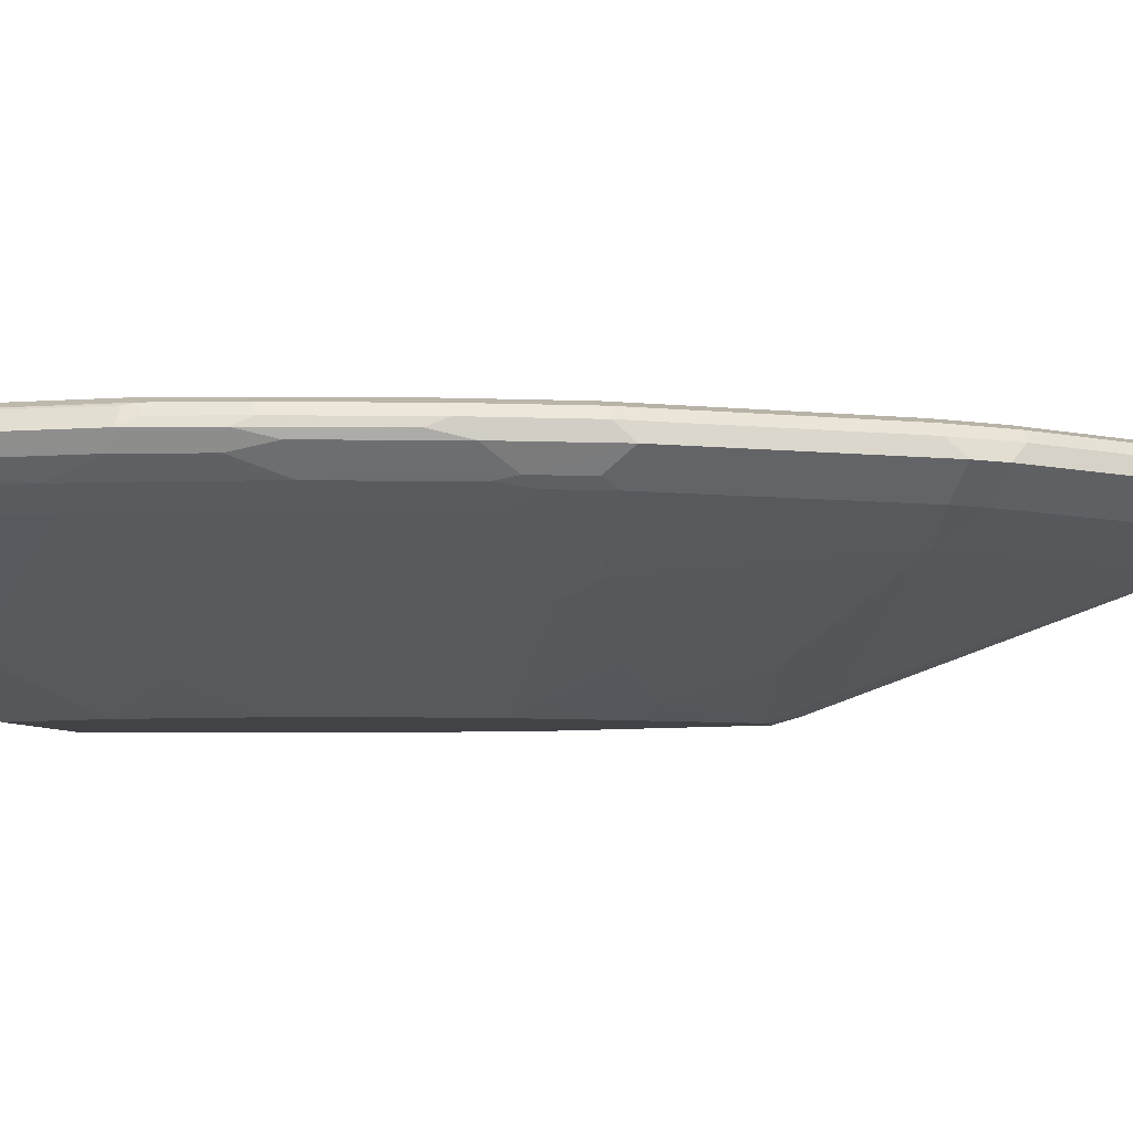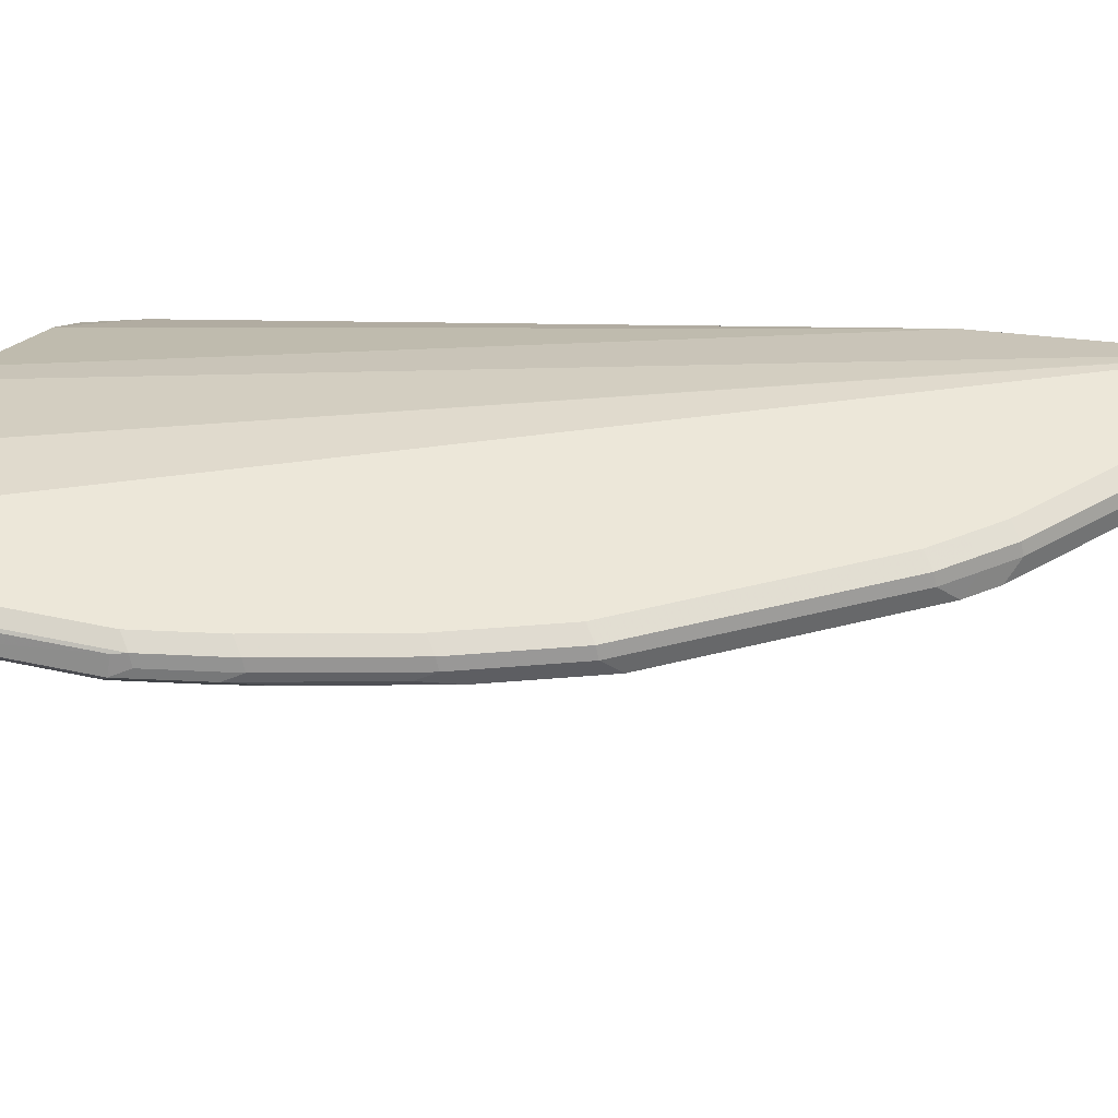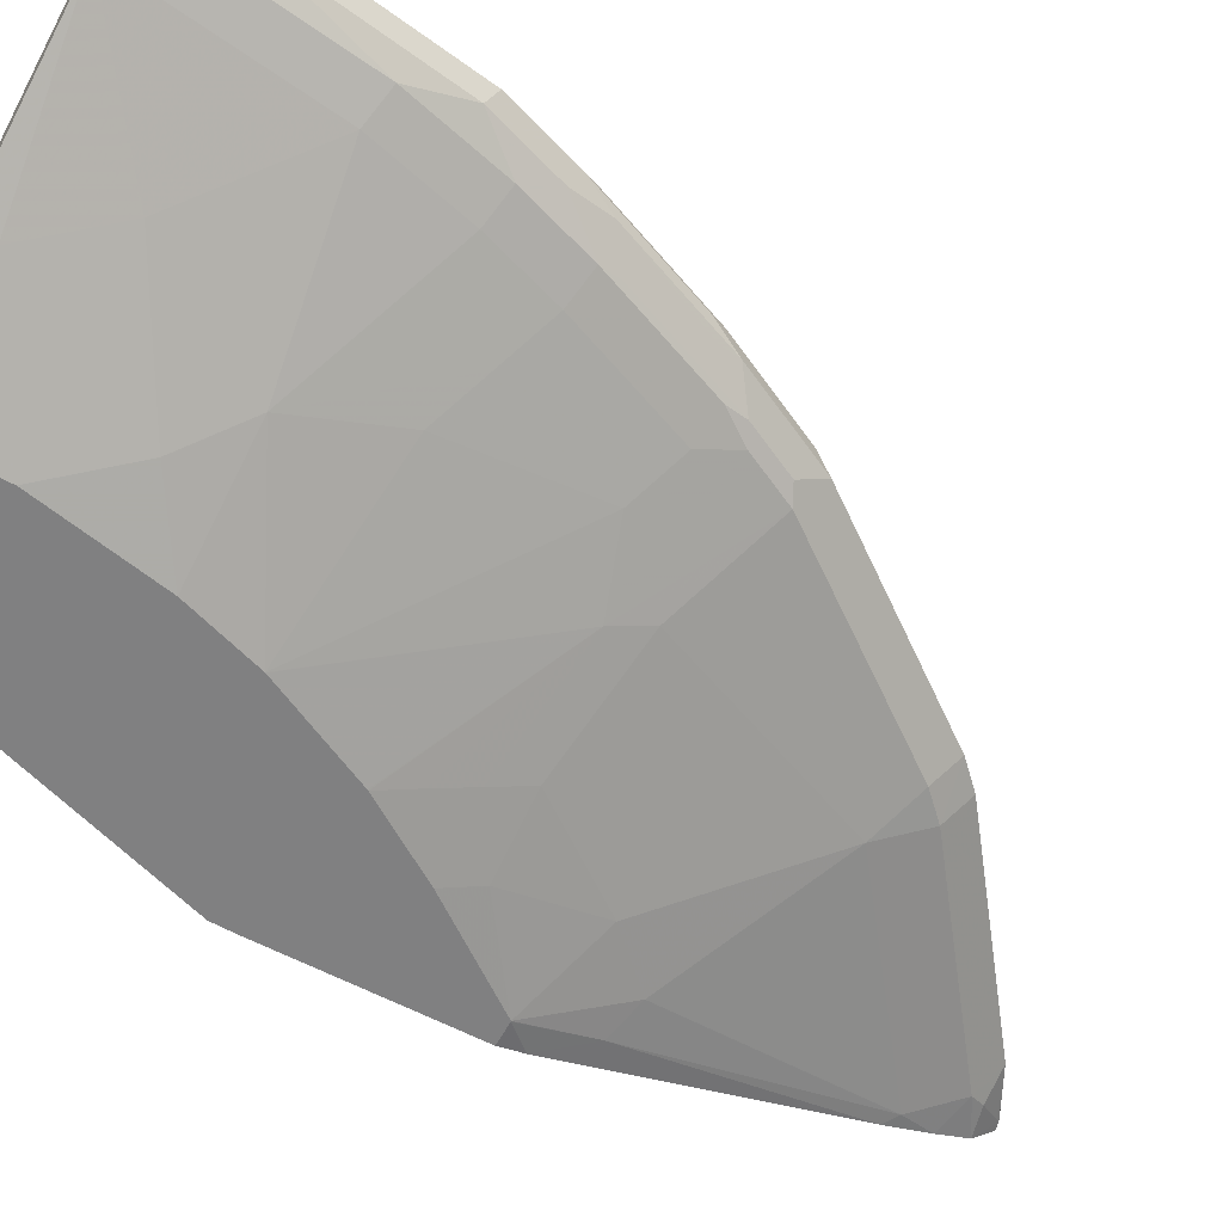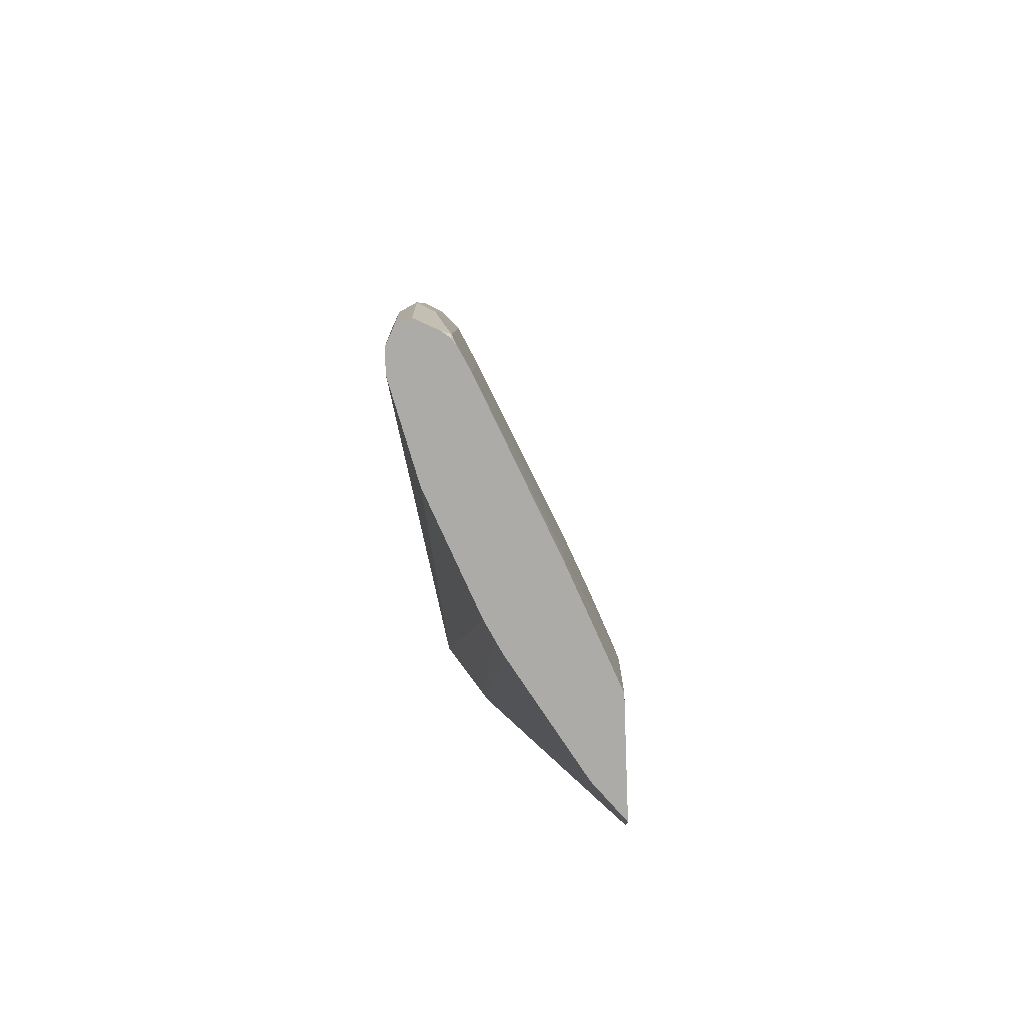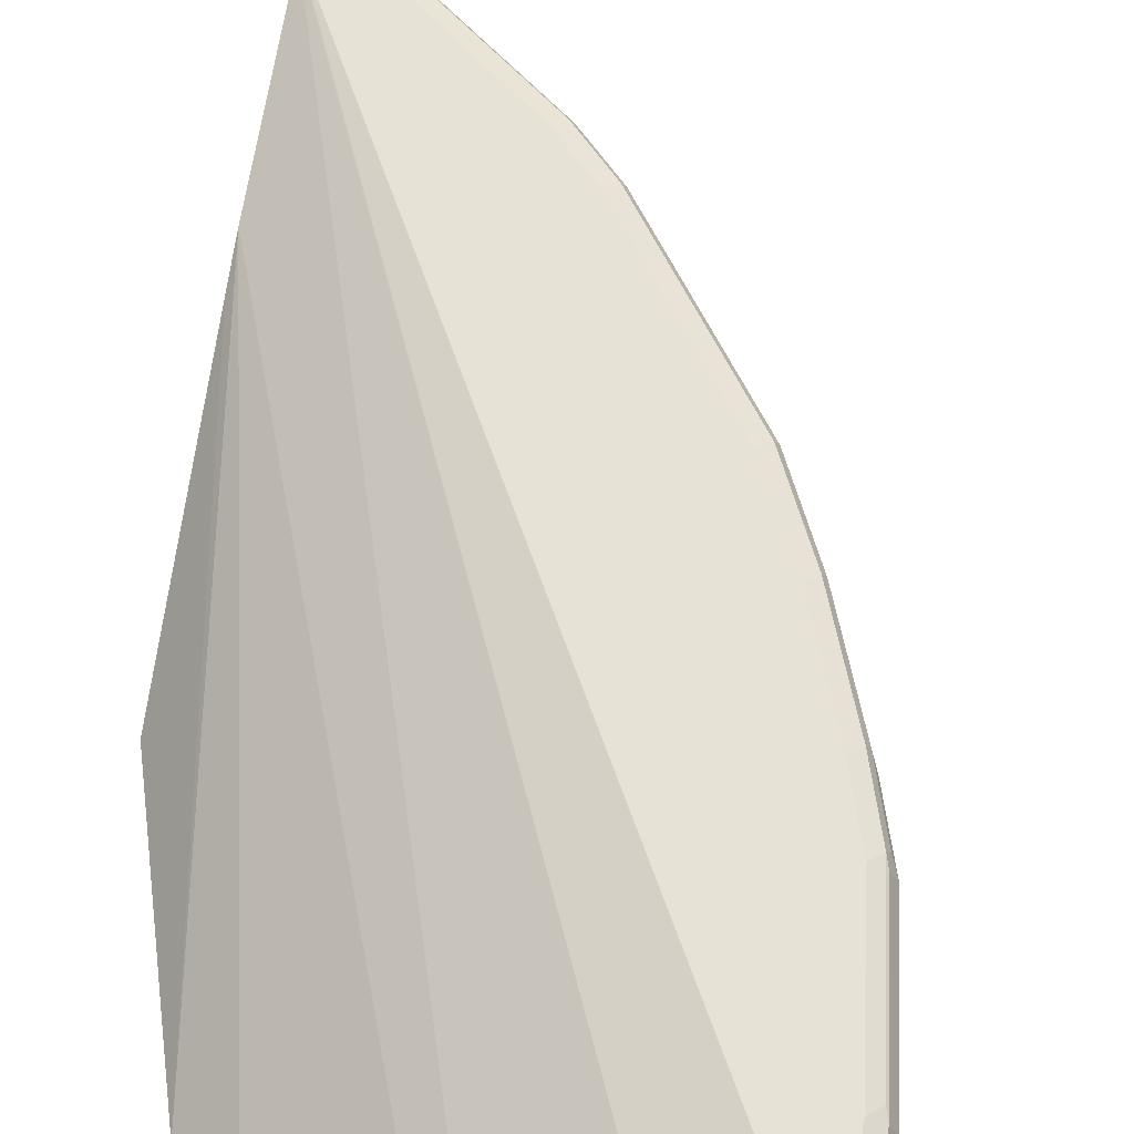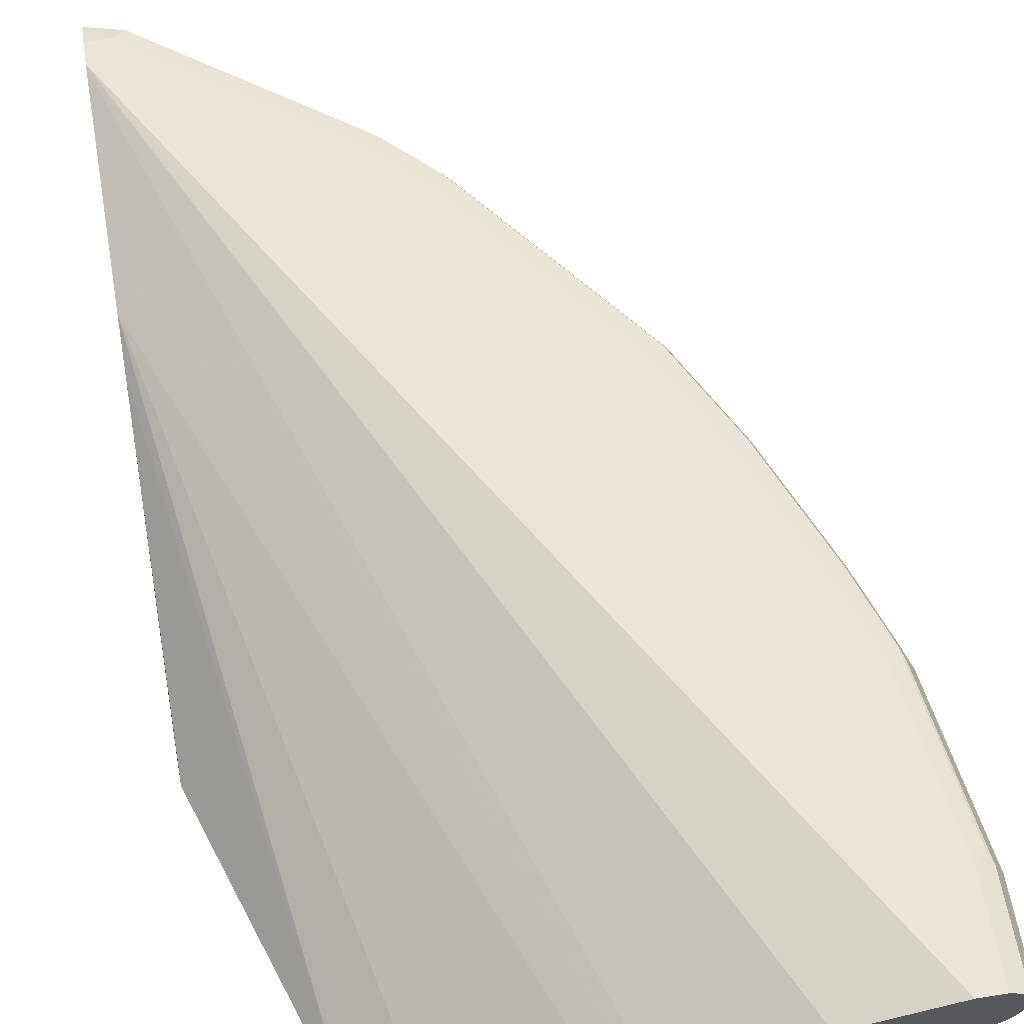
<metadata>
{"format":"obj","ext":"obj","renderer":"f3d","projection":"perspective","resolution":1024,"background":"white","views":[{"elev":-7.0,"azim":-69.8,"up":"+Y"},{"elev":49.9,"azim":-68.6,"up":"+Y"},{"elev":-60.2,"azim":-118.5,"up":"+Y"},{"elev":-76.3,"azim":-87.7,"up":"+Z"},{"elev":63.0,"azim":-169.1,"up":"+Y"},{"elev":59.5,"azim":170.7,"up":"+Y"}]}
</metadata>
<code>
v -0.9763 0.08489 0.08493
v -0.9692 0.09903 0.08493
v -0.9693 0.09893 0.0002407
v -0.9763 0.08489 0.0002407
v -0.9656 0.06351 0.0002407
v -0.9621 0.05659 0.007137
v -0.9692 0.07075 0.07786
v -0.948 0.07075 0.2265
v -0.9551 0.08489 0.2335
v -0.948 0.09903 0.2335
v -0.9657 0.1008 0.09553
v -0.9692 0.09903 0.0002407
v -0.9602 0.05707 0.0002407
v -0.9553 0.05314 0.0002407
v -0.9338 0.04248 0.0002407
v -0.9126 0.04244 0.1699
v -0.9409 0.05659 0.1769
v -0.9197 0.05659 0.2618
v -0.9268 0.07075 0.2901
v -0.9338 0.08489 0.2972
v -0.948 0.09196 0.2477
v -0.9445 0.1008 0.2441
v -0.9551 0.1061 0.08493
v -0.9551 0.1061 0.0002407
v -0.7855 -0.02113 0.0002407
v -0.7853 -0.02122 0.02127
v -0.8277 1.518e-05 0.08493
v -0.7217 -0.04245 0.1486
v -0.764 -0.02122 0.1911
v -0.849 0.02123 0.2335
v -0.8914 0.04244 0.2547
v -0.8985 0.05659 0.3255
v -0.8949 0.06012 0.3432
v -0.8843 0.07075 0.3963
v -0.9197 0.07782 0.3255
v -0.9268 0.09196 0.3113
v -0.8914 0.08489 0.4033
v -0.9232 0.1008 0.3078
v -0.9338 0.1061 0.2335
v -0.9338 0.1061 0.0002407
v -0.7853 -0.02122 0.0002407
v -0.6796 -0.06346 0.08476
v -0.6584 -0.06346 0.1908
v -0.6372 -0.06346 0.2546
v -0.7853 1.518e-05 0.2759
v -0.8277 0.02123 0.2972
v -0.8702 0.04244 0.3184
v -0.8808 0.05305 0.3503
v -0.856 0.05659 0.4315
v -0.8525 0.06012 0.4492
v -0.8808 0.07428 0.4139
v -0.8773 0.07782 0.4315
v -0.8843 0.09196 0.4175
v -0.8348 0.07782 0.5164
v -0.9126 0.1061 0.2972
v -0.8808 0.1008 0.4139
v -0.849 0.08489 0.0002407
v -0.4675 0.1061 0.8065
v -0.6796 -0.06346 0.0002407
v -0.637 -0.06346 0.255
v -0.7217 1.518e-05 0.4245
v -0.7853 0.02123 0.4033
v -0.8277 0.04244 0.4245
v -0.8384 0.05305 0.4563
v -0.8313 0.06012 0.4916
v -0.8419 0.09196 0.5022
v -0.7075 0.07782 0.6862
v -0.8702 0.1061 0.4033
v -0.8384 0.1008 0.4987
v -0.7428 0.04244 0.0002407
v -0.4675 0.1056 0.8037
v -0.4675 0.1061 0.8277
v -0.5735 -0.06346 0.0002407
v -0.5945 -0.06346 0.3398
v -0.6049 -0.05306 0.3715
v -0.6155 -0.04245 0.4033
v -0.7322 0.01062 0.4563
v -0.7747 0.03182 0.4775
v -0.8171 0.05305 0.4987
v -0.5941 -0.06346 0.3407
v -0.704 0.06012 0.6614
v -0.7146 0.09196 0.672
v -0.6898 0.05305 0.6685
v -0.6686 0.05305 0.6898
v -0.6863 0.07782 0.7074
v -0.6934 0.09196 0.6933
v -0.8277 0.1061 0.4881
v -0.711 0.1008 0.6685
v -0.7287 0.03537 0.0002407
v -0.4675 0.06313 0.6339
v -0.4882 0.1061 0.8277
v -0.4675 0.09817 0.8487
v -0.5529 -0.06346 0.04355
v -0.6084 -0.03536 0.0002407
v -0.5517 -0.06346 0.4043
v -0.5625 -0.05306 0.435
v -0.6261 -0.03182 0.435
v -0.5625 -0.03182 0.52
v -0.6474 0.03182 0.6473
v -0.711 0.03182 0.5624
v -0.4988 0.05305 0.8171
v -0.6721 0.09196 0.7145
v -0.5165 0.07782 0.8348
v -0.6898 0.1008 0.6898
v -0.7004 0.1061 0.6579
v -0.7146 0.02829 0.0002407
v -0.4675 0.05863 0.616
v -0.4988 0.1008 0.8383
v -0.658 0.1061 0.7004
v -0.4675 0.08434 0.8593
v -0.468 -0.06346 0.2982
v -0.4675 0.04271 0.5735
v -0.4884 -0.06346 0.4884
v -0.52 -0.03182 0.5624
v -0.4776 0.03182 0.7746
v -0.4675 0.04254 0.8064
v -0.4675 0.05528 0.8361
v -0.4917 0.06012 0.8312
v -0.6686 0.1008 0.711
v -0.5023 0.09196 0.8418
v -0.4741 0.07782 0.856
v -0.4882 0.08489 0.849
v -0.6792 0.1061 0.6792
v -0.4675 0.07651 0.8573
v -0.4675 -0.06311 0.319
v -0.4675 -0.06346 0.3185
v -0.4675 -0.03687 0.3765
v -0.488 -0.06346 0.4885
v -0.4882 -0.04245 0.5518
v -0.4675 0.02679 0.7646
v -0.4675 -0.06346 0.4885
v -0.4675 -0.05931 0.505
v -0.4675 -0.05808 0.5099
f 61 64 63
f 65 79 83
f 61 80 75
f 61 74 80
f 61 63 62
f 60 74 61
f 61 77 78
f 61 78 79
f 61 76 77
f 61 75 76
f 58 90 71
f 65 83 81
f 61 79 64
f 66 82 88
f 70 71 89
f 67 81 83
f 67 83 84
f 67 84 85
f 67 85 102
f 67 102 86
f 67 86 82
f 69 88 105
f 69 105 87
f 71 90 89
f 72 91 92
f 73 94 93
f 58 107 90
f 75 95 96
f 66 88 69
f 58 112 107
f 50 52 51
f 58 125 127
f 75 96 76
f 48 63 64
f 49 64 50
f 50 64 79
f 50 79 65
f 50 65 54
f 50 54 52
f 53 54 66
f 53 66 69
f 53 69 56
f 54 65 81
f 54 81 67
f 54 67 82
f 54 82 66
f 56 69 87
f 56 87 68
f 57 58 71
f 57 71 70
f 58 72 92
f 58 92 110
f 58 110 124
f 58 124 117
f 58 117 116
f 58 116 130
f 58 130 133
f 58 133 132
f 58 132 131
f 58 131 126
f 58 126 125
f 58 127 112
f 75 80 95
f 110 120 122
f 76 97 77
f 98 114 99
f 99 114 115
f 101 115 116
f 101 116 117
f 101 117 118
f 101 118 103
f 102 120 108
f 102 108 119
f 103 118 121
f 103 121 122
f 103 122 120
f 104 119 109
f 104 109 123
f 108 120 110
f 110 121 124
f 47 63 48
f 110 122 121
f 111 125 126
f 111 112 127
f 111 127 125
f 113 128 129
f 113 129 114
f 114 129 115
f 115 130 116
f 115 129 130
f 117 124 121
f 117 121 118
f 128 131 132
f 128 132 133
f 98 113 114
f 96 98 97
f 96 113 98
f 95 113 96
f 77 98 99
f 77 99 100
f 77 100 78
f 77 97 98
f 78 100 79
f 79 100 83
f 82 86 104
f 82 104 88
f 83 100 99
f 83 99 84
f 84 101 103
f 84 103 85
f 84 99 115
f 84 115 101
f 76 96 97
f 85 103 120
f 86 102 119
f 86 119 104
f 88 104 123
f 88 123 105
f 89 90 106
f 90 107 106
f 91 108 92
f 91 109 119
f 91 119 108
f 92 108 110
f 93 94 107
f 93 107 112
f 93 112 111
f 94 106 107
f 85 120 102
f 46 63 47
f 23 109 91
f 45 62 46
f 6 15 16
f 6 16 17
f 6 17 7
f 7 17 8
f 8 17 18
f 8 18 32
f 8 32 19
f 8 19 20
f 8 20 9
f 9 20 36
f 9 36 21
f 9 21 22
f 9 22 10
f 11 23 24
f 11 24 12
f 11 22 39
f 11 39 23
f 15 25 26
f 15 26 27
f 15 27 16
f 16 27 28
f 16 28 29
f 16 29 30
f 16 30 31
f 16 31 18
f 16 18 17
f 18 31 47
f 18 47 32
f 19 32 33
f 6 14 15
f 19 33 34
f 6 13 14
f 3 5 4
f 128 133 129
f 1 2 3
f 1 3 4
f 1 4 5
f 1 5 6
f 1 6 7
f 1 7 8
f 1 8 9
f 1 9 10
f 1 10 2
f 2 10 22
f 2 22 11
f 2 11 12
f 2 12 3
f 3 12 24
f 3 24 40
f 3 40 57
f 3 57 70
f 3 70 89
f 3 89 106
f 3 106 94
f 3 94 73
f 3 73 59
f 3 59 41
f 3 41 25
f 3 25 15
f 3 15 14
f 3 14 13
f 3 13 5
f 5 13 6
f 46 62 63
f 19 34 51
f 19 35 20
f 32 49 50
f 32 50 33
f 33 50 34
f 34 50 51
f 35 51 52
f 35 52 37
f 36 53 56
f 36 56 38
f 37 52 54
f 37 54 53
f 38 56 68
f 38 68 55
f 40 58 57
f 42 59 73
f 42 73 93
f 42 93 111
f 42 111 126
f 42 126 131
f 42 131 128
f 42 128 113
f 42 113 95
f 42 95 80
f 42 80 74
f 42 74 60
f 42 60 44
f 42 44 43
f 44 60 61
f 44 61 62
f 44 62 45
f 32 64 49
f 19 51 35
f 32 48 64
f 30 47 31
f 20 35 37
f 20 37 53
f 20 53 36
f 21 36 38
f 21 38 22
f 22 38 55
f 22 55 39
f 23 39 55
f 23 55 68
f 23 68 87
f 23 87 105
f 23 105 123
f 23 123 109
f 23 91 72
f 23 72 58
f 23 58 40
f 23 40 24
f 25 41 26
f 26 41 59
f 26 59 42
f 26 42 28
f 26 28 27
f 28 42 43
f 28 43 29
f 29 43 44
f 29 44 45
f 29 45 46
f 29 46 30
f 30 46 47
f 32 47 48
f 129 133 130

</code>
